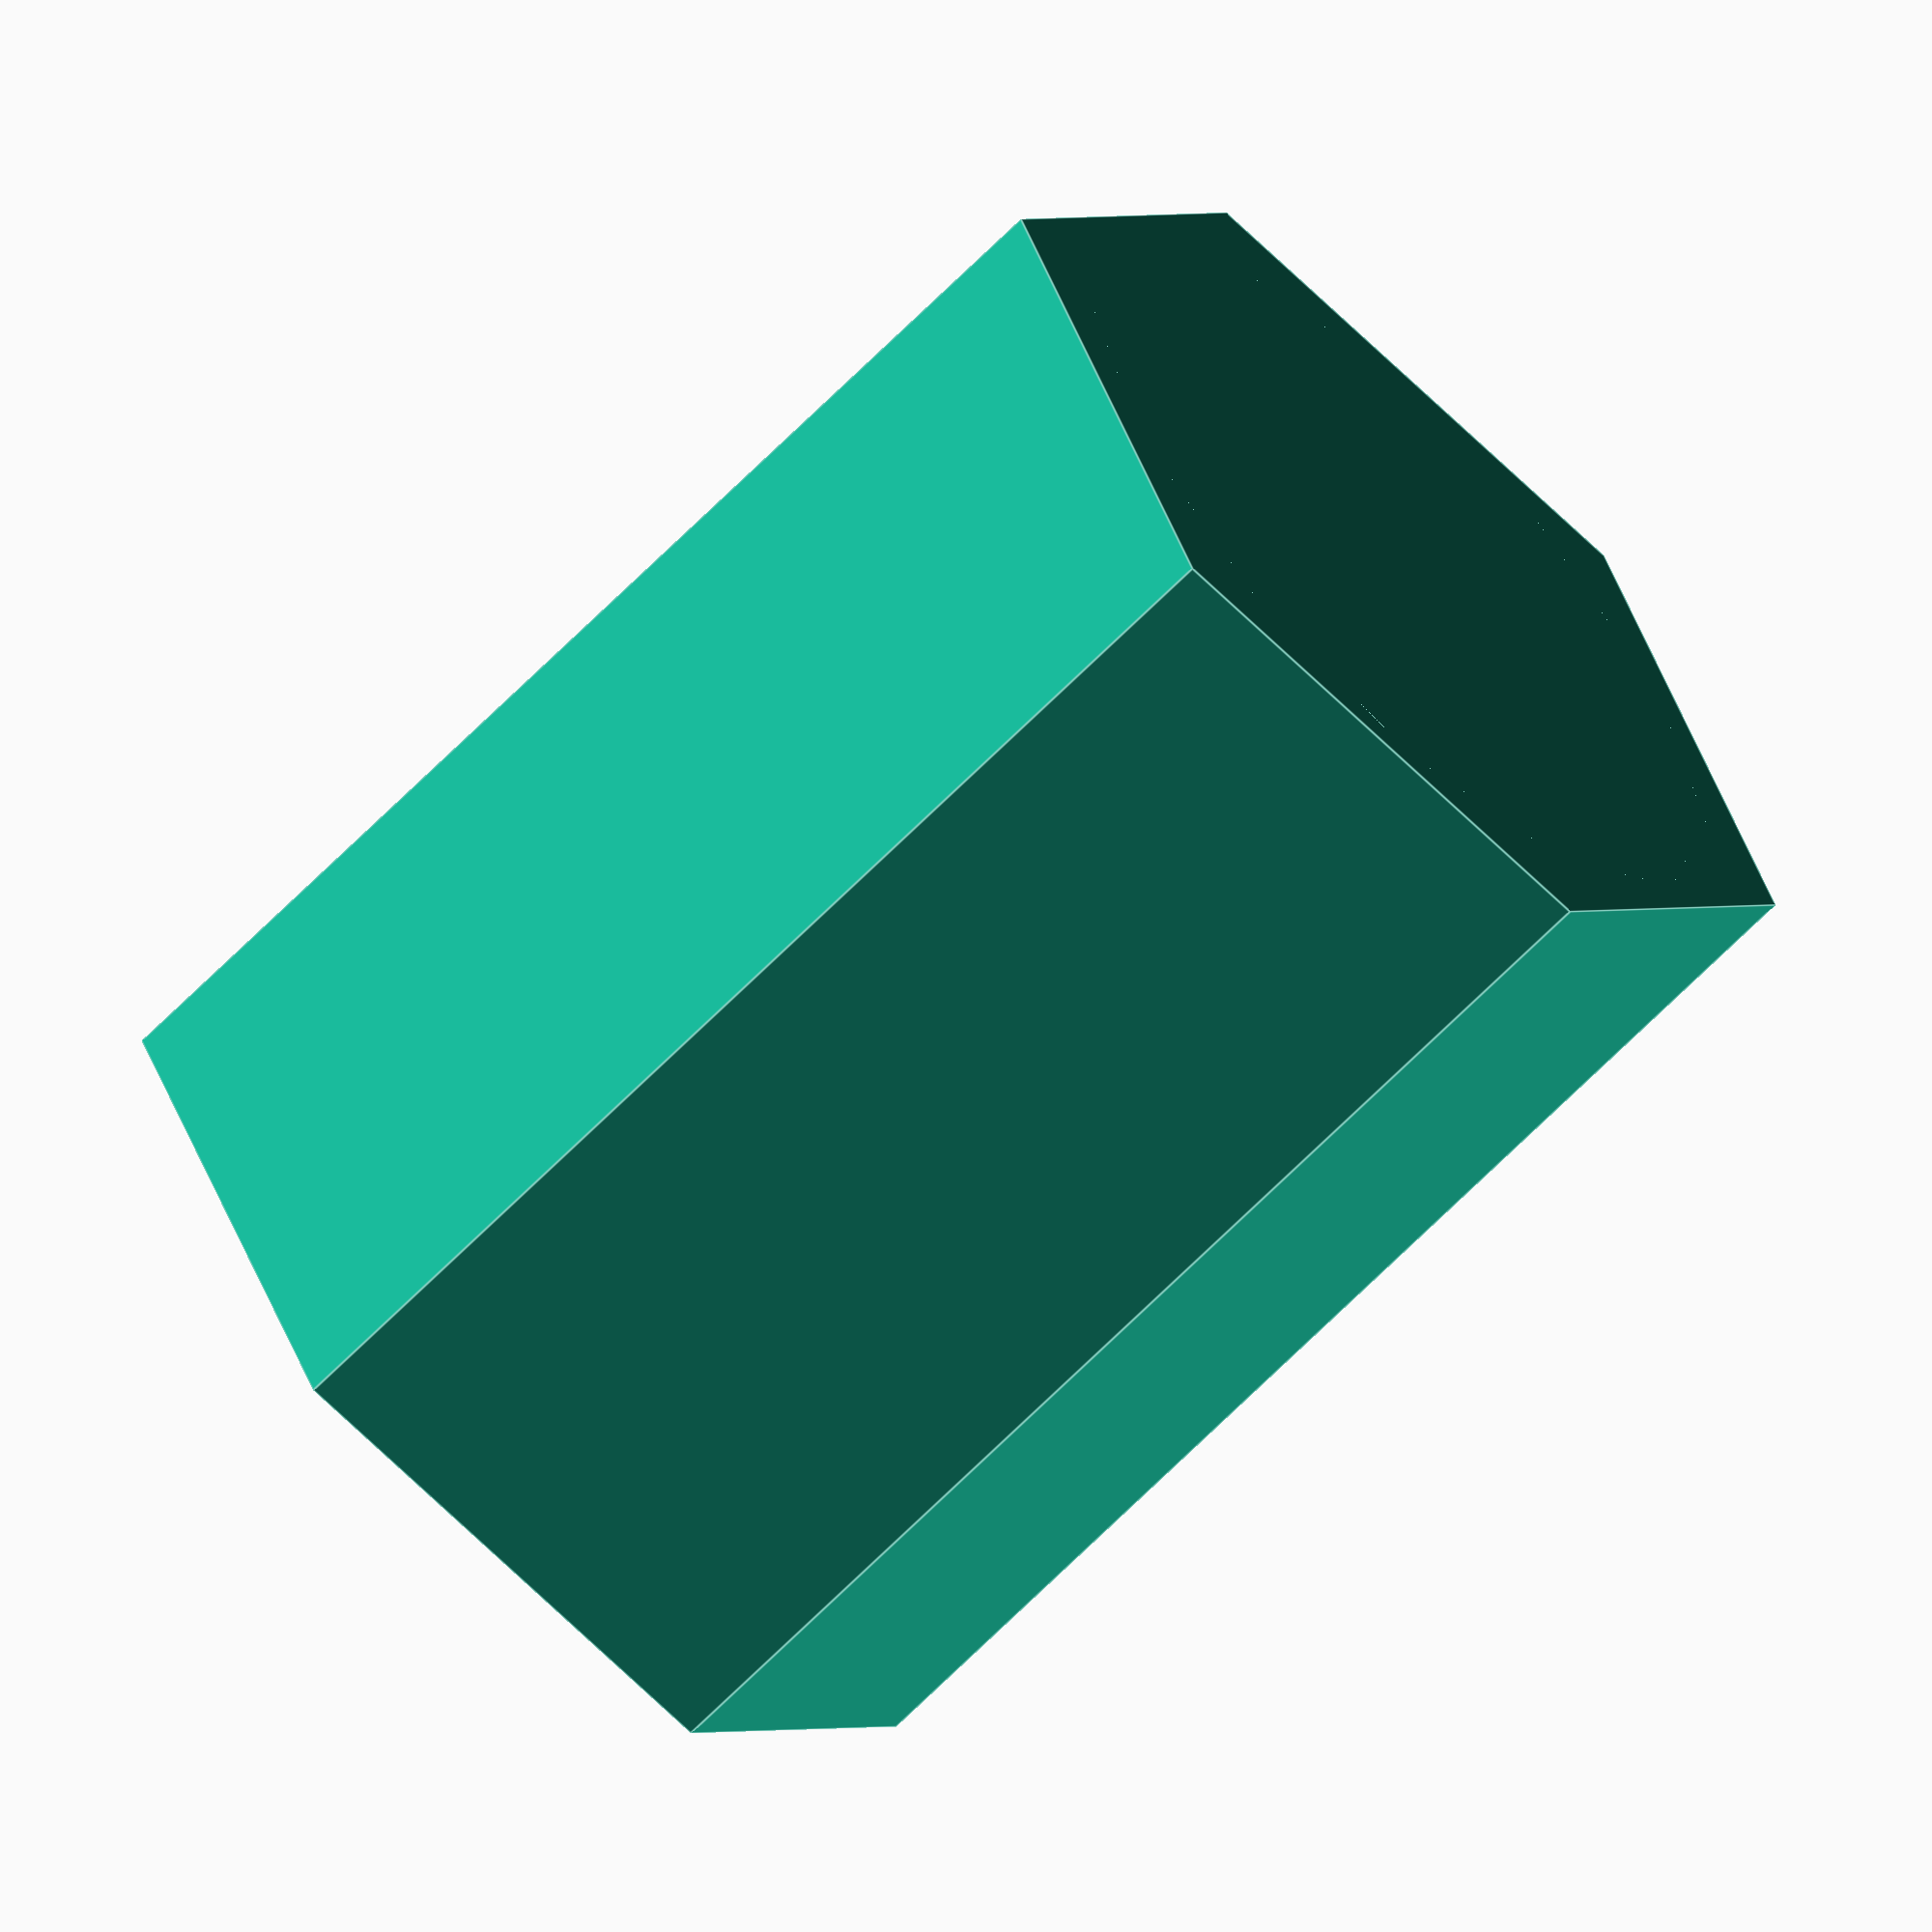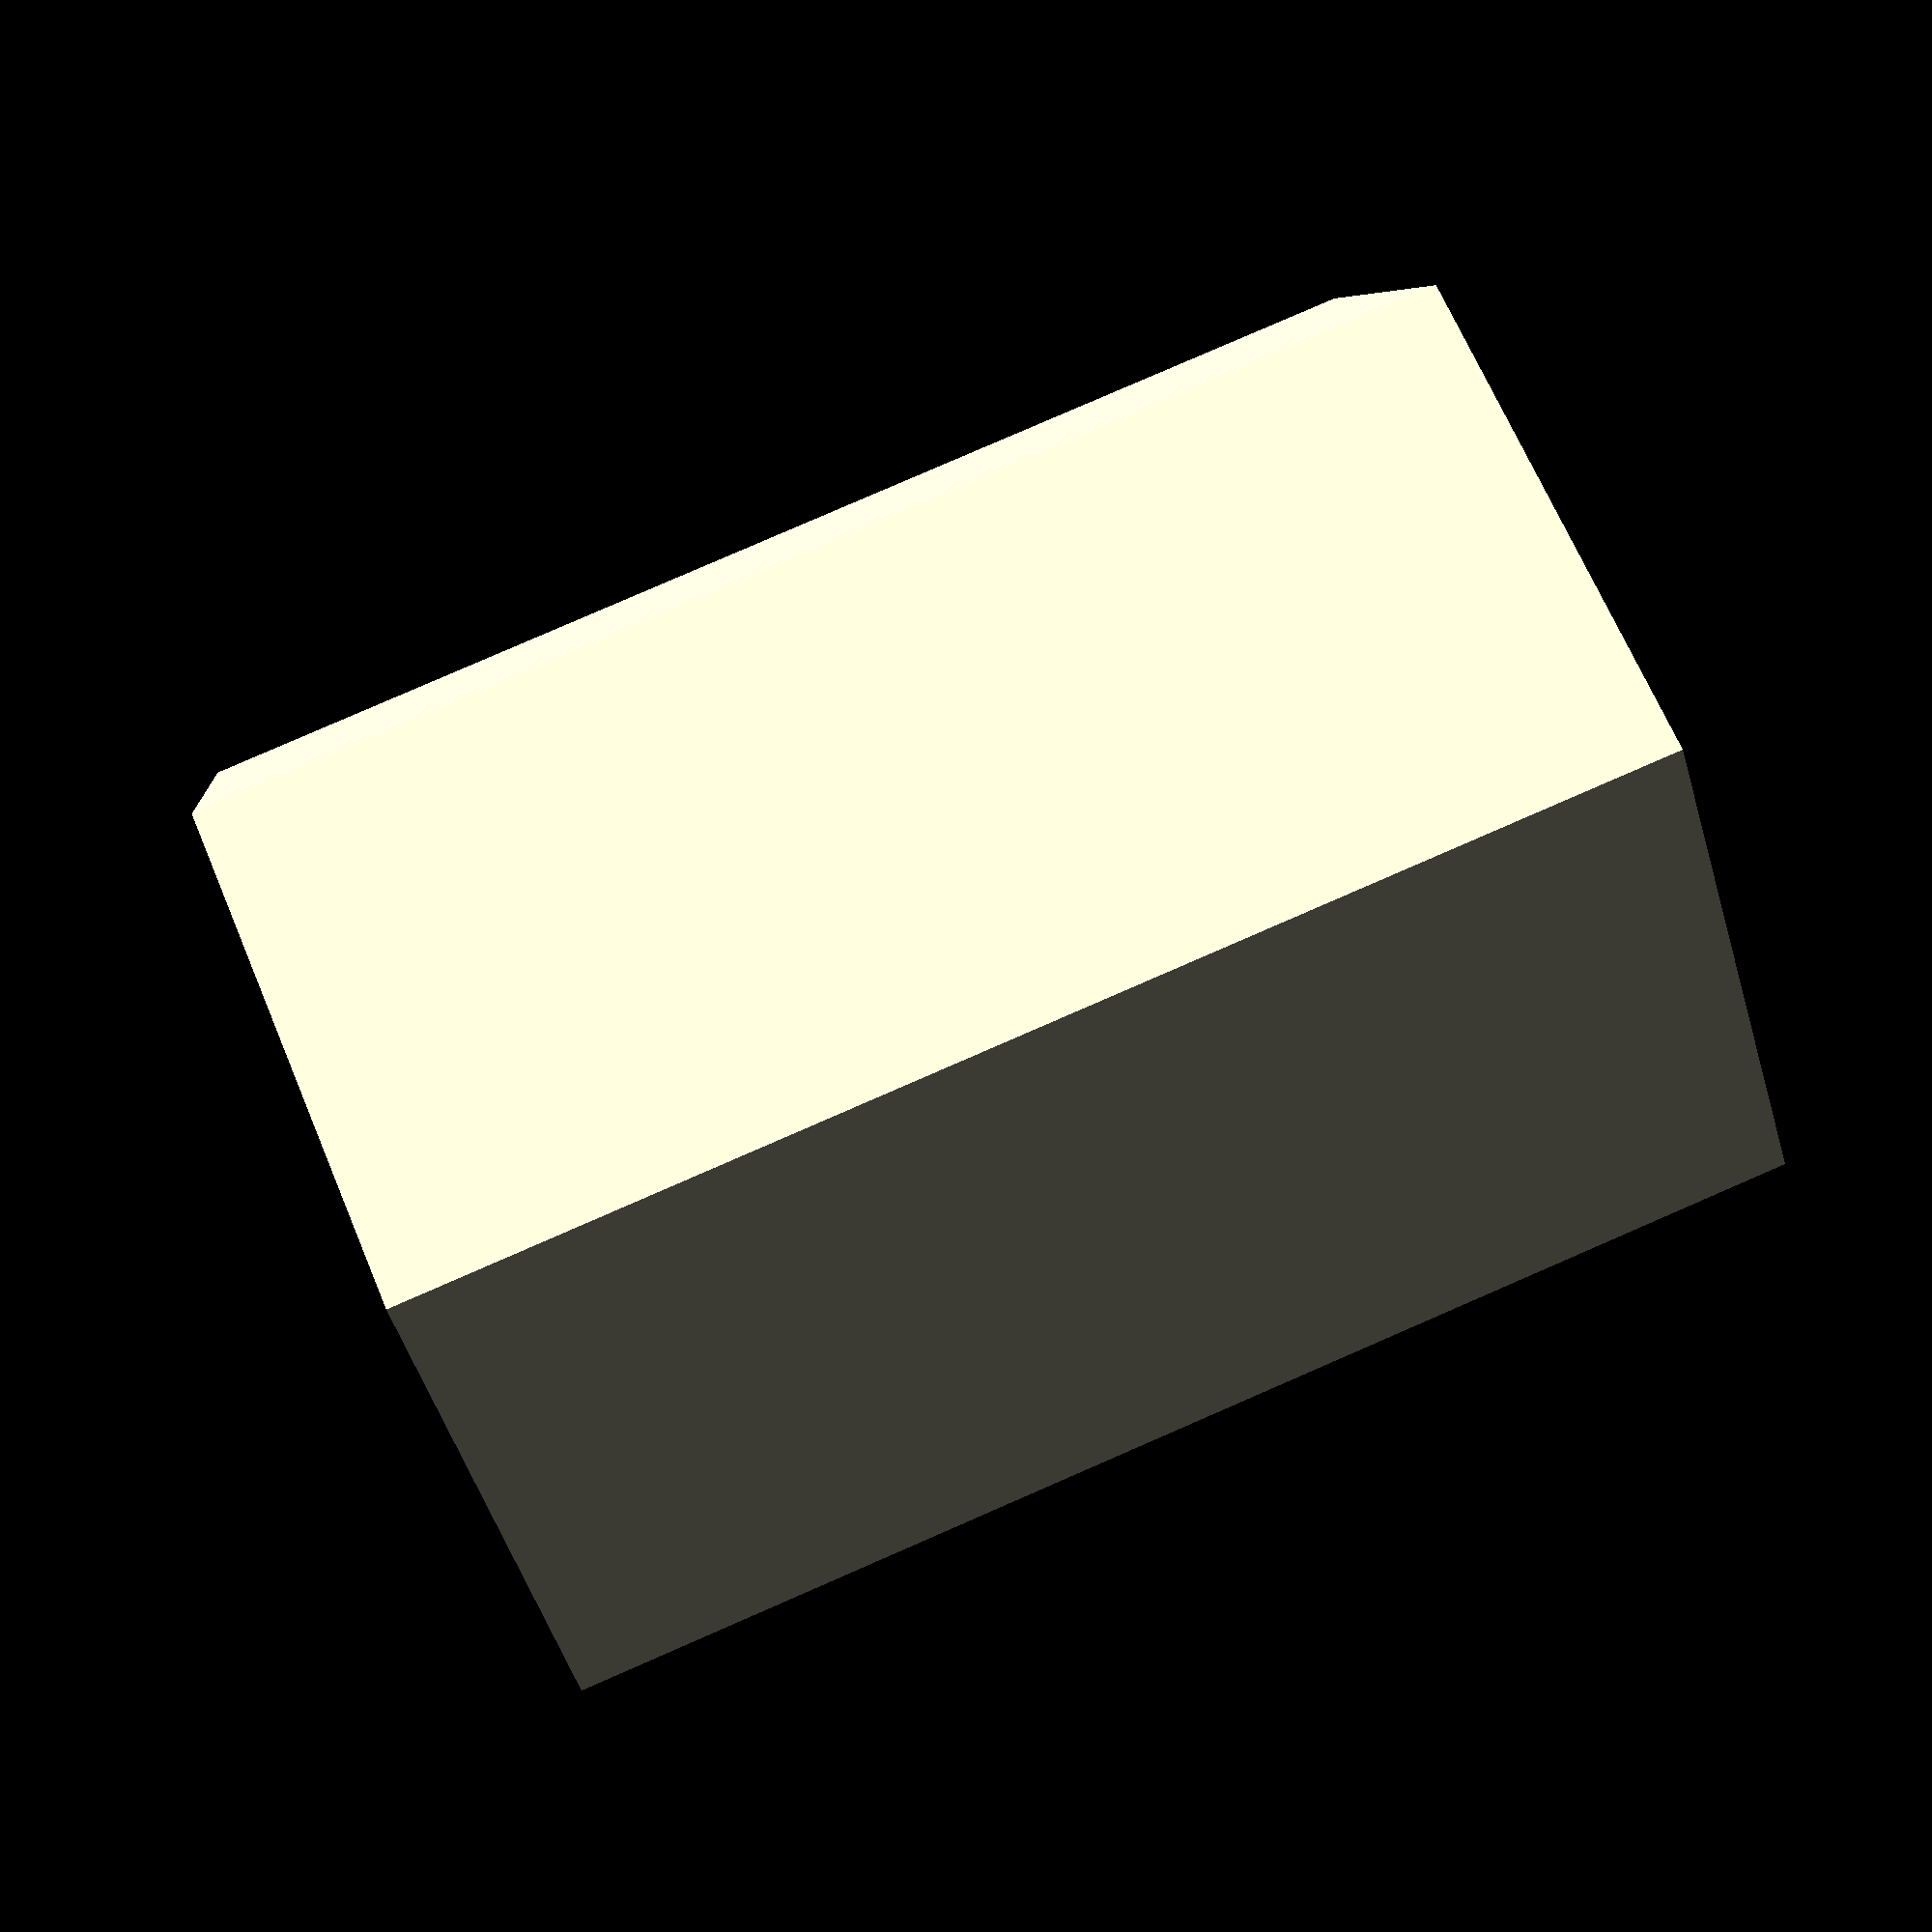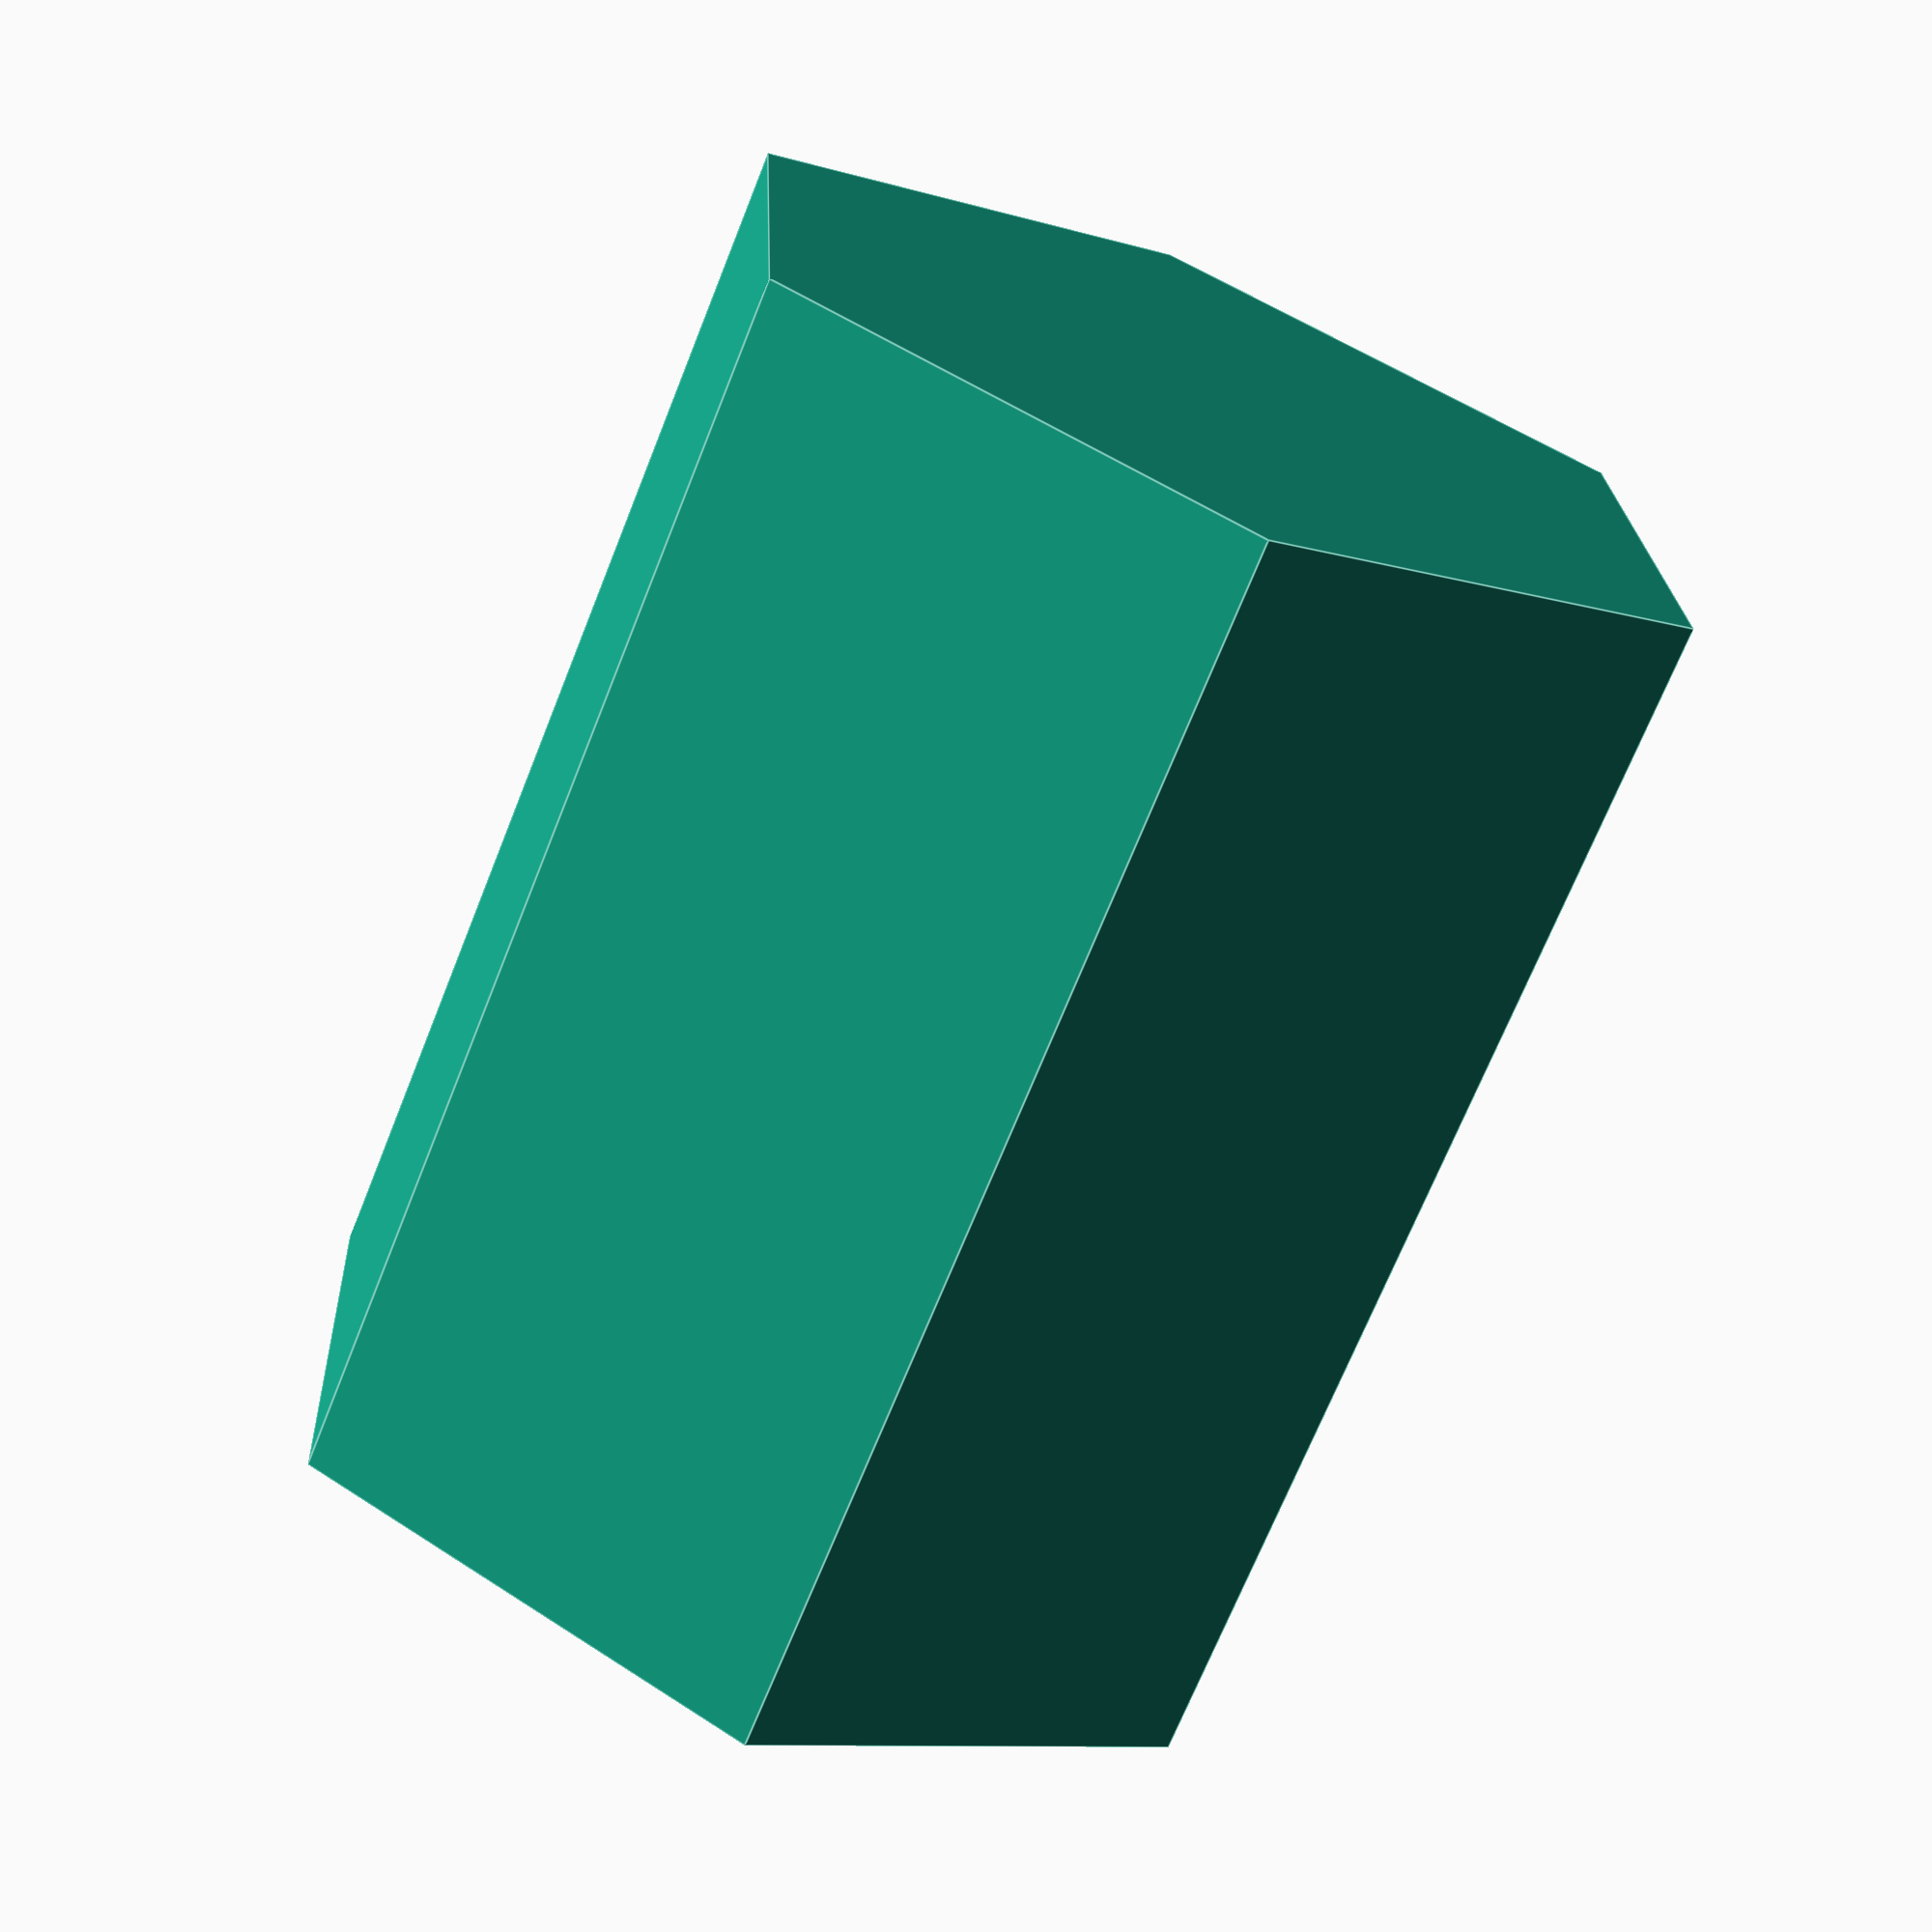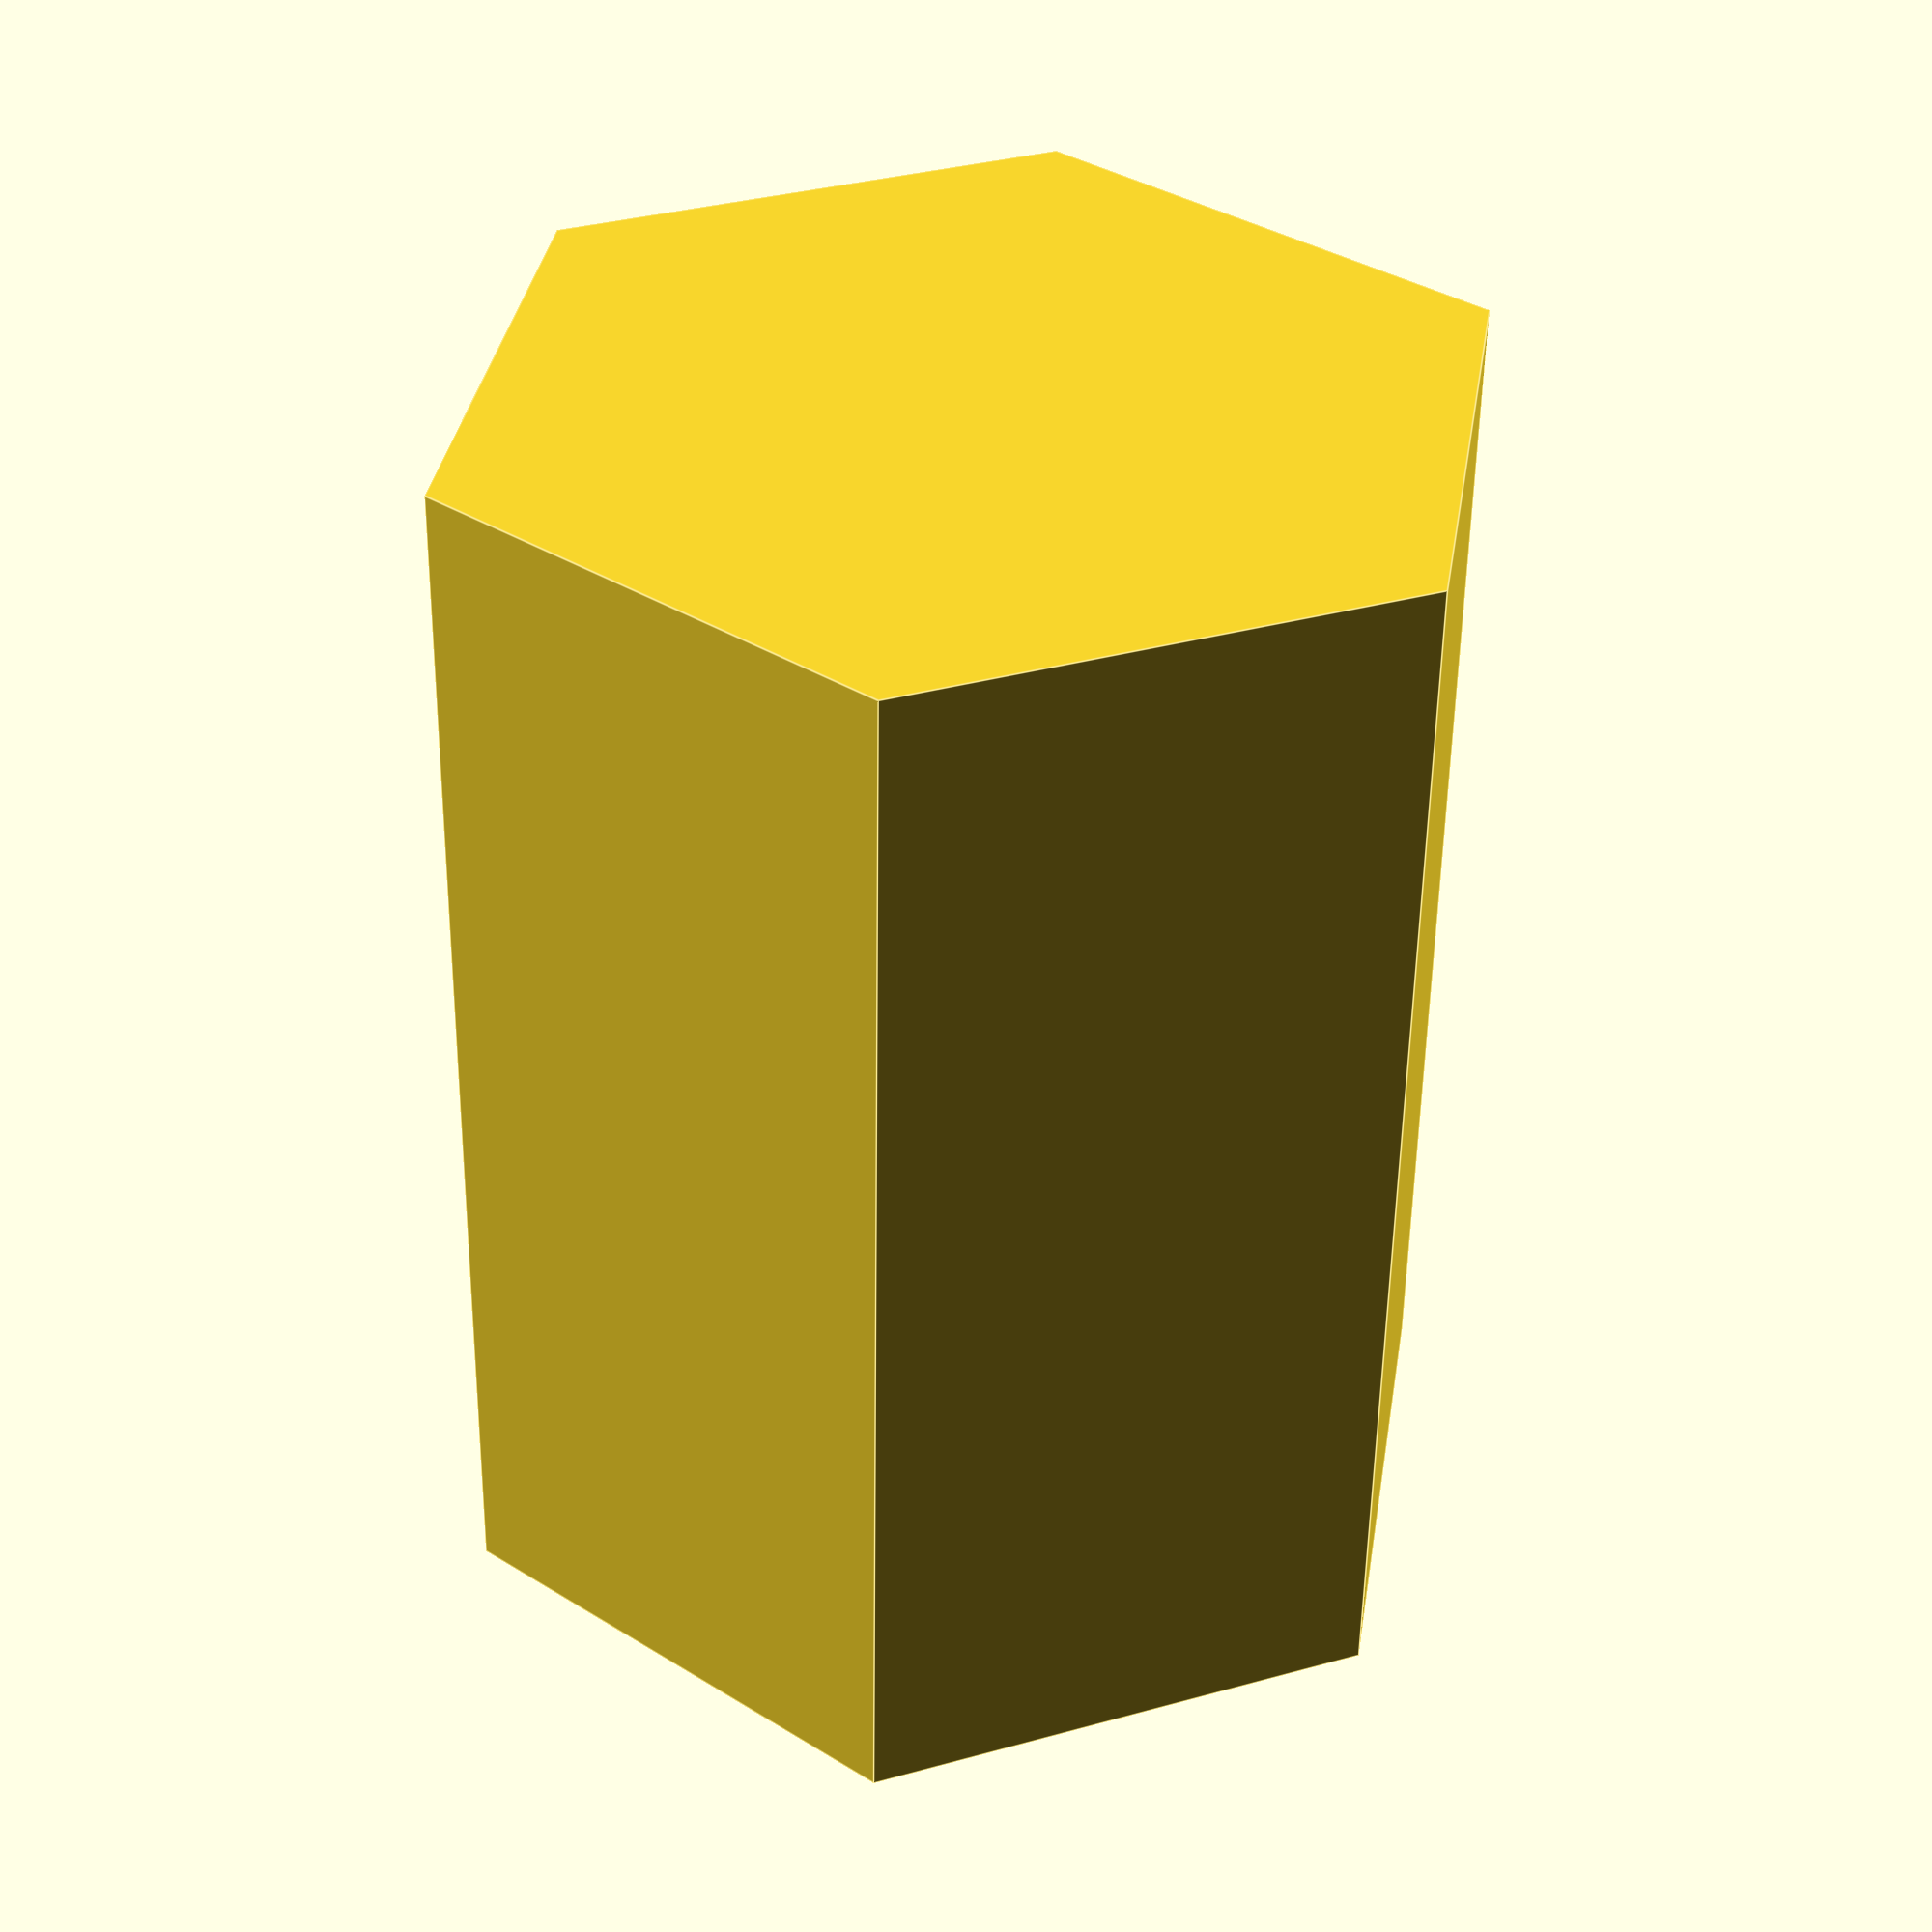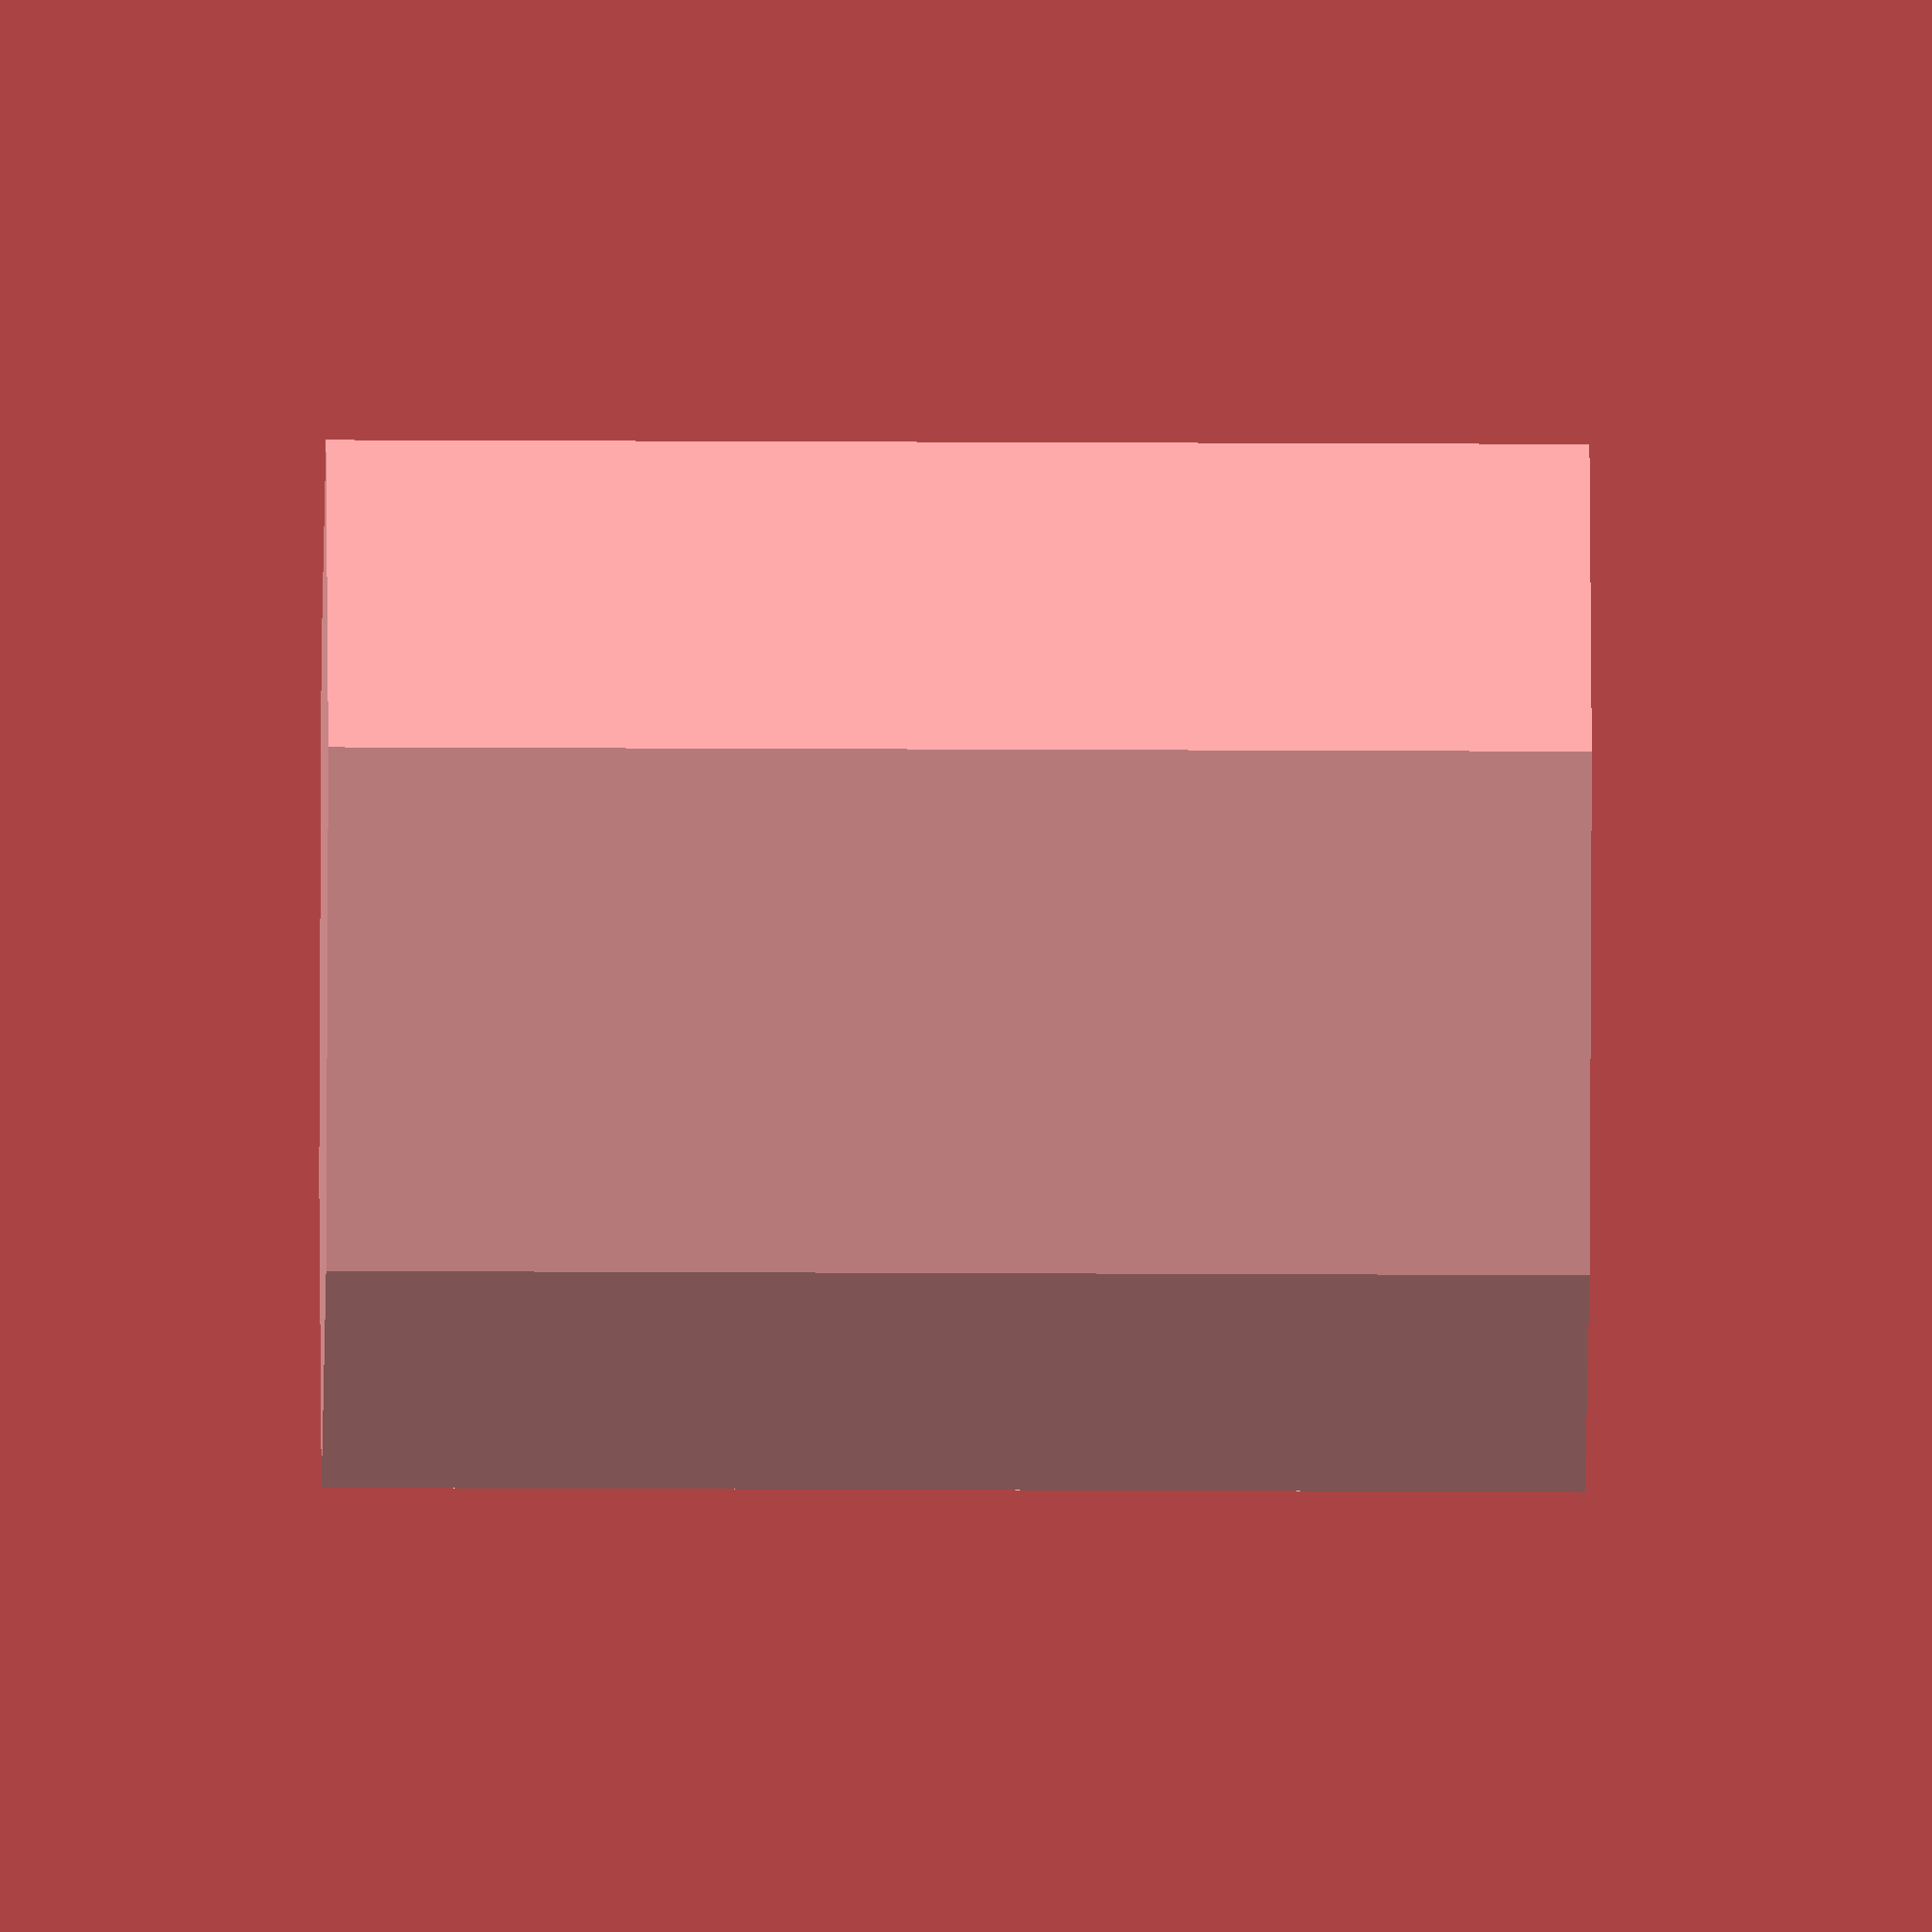
<openscad>
// hexshell.scad
// hex shaped container with removable lids
// 22-Sep-2015
// revamp hexshell design to make it 
// easily printed and parametizable 

// todo:  fix the interaction between twist and slices in the screw module

// measurements 
thickness=1;
num_sides=6;// regular polygons with n sides
radius=25;// polygon radius, all internal dimensions flow from this
layer_height=0.2; // possibly needed for screw calculations
tolerance = 0.6; // use standard value for slide fits with 3DP
apothem1 = radius*cos(180/num_sides);
apothem2 = (radius-thickness*1.6)*cos(180/num_sides);
height=60; // the total height of the container

// build the object
difference(){
  //minkowski(){
  //sphere(r=0.3,$fn=30);
  cylinder(r=radius,h=height,$fn=num_sides);
  //}
  translate([0,0,thickness])this_screwshell(0.1,1.3,thickness);
  capsule();
}


// joining shell
//translate([0,0,0])this_screwshell(0.5,100,thickness);




//
// modules
// all units in mm
//
// negative space.  remove from the center of the polycylinder.
// must derive shape from polycylinder inputs for parametrizability
module capsule(){
    translate([0,0,height-(apothem2)])sphere(r=apothem2-thickness,$fn=num_sides*10);
    translate([0,0,apothem2])sphere(r=apothem2-thickness,$fn=num_sides*10);
    translate([0,0,apothem2])cylinder(r=apothem2-thickness,h=height-(apothem2)*2,$fn=num_sides*10);
}

// screw_pitches (mm/revolution) in the 10s and up are great.  cannot do 
// metal pitch stuff with FFF yet!
module screw(screw_height,screw_radius,screw_pitch,starts){
    linear_extrude( height= screw_height, convexity=10, twist= 
    screw_height/screw_pitch*360,slices=screw_height*10)
    circle(r= screw_radius, $fn= starts);
    }

module this_screwshell(screwshell_offset1,screwshell_offset2,thickness){
  difference(){
    screw(height/1.1, apothem1 - thickness * screwshell_offset1 , 60, 12);
    translate([0,0,0])screw(height, apothem1 - thickness *
    screwshell_offset2 , 60, 12);
  }
}

</openscad>
<views>
elev=64.9 azim=3.0 roll=315.9 proj=o view=edges
elev=277.8 azim=225.5 roll=66.5 proj=p view=wireframe
elev=69.3 azim=152.5 roll=158.3 proj=p view=edges
elev=54.5 azim=141.0 roll=179.2 proj=p view=edges
elev=203.2 azim=181.1 roll=270.5 proj=o view=wireframe
</views>
